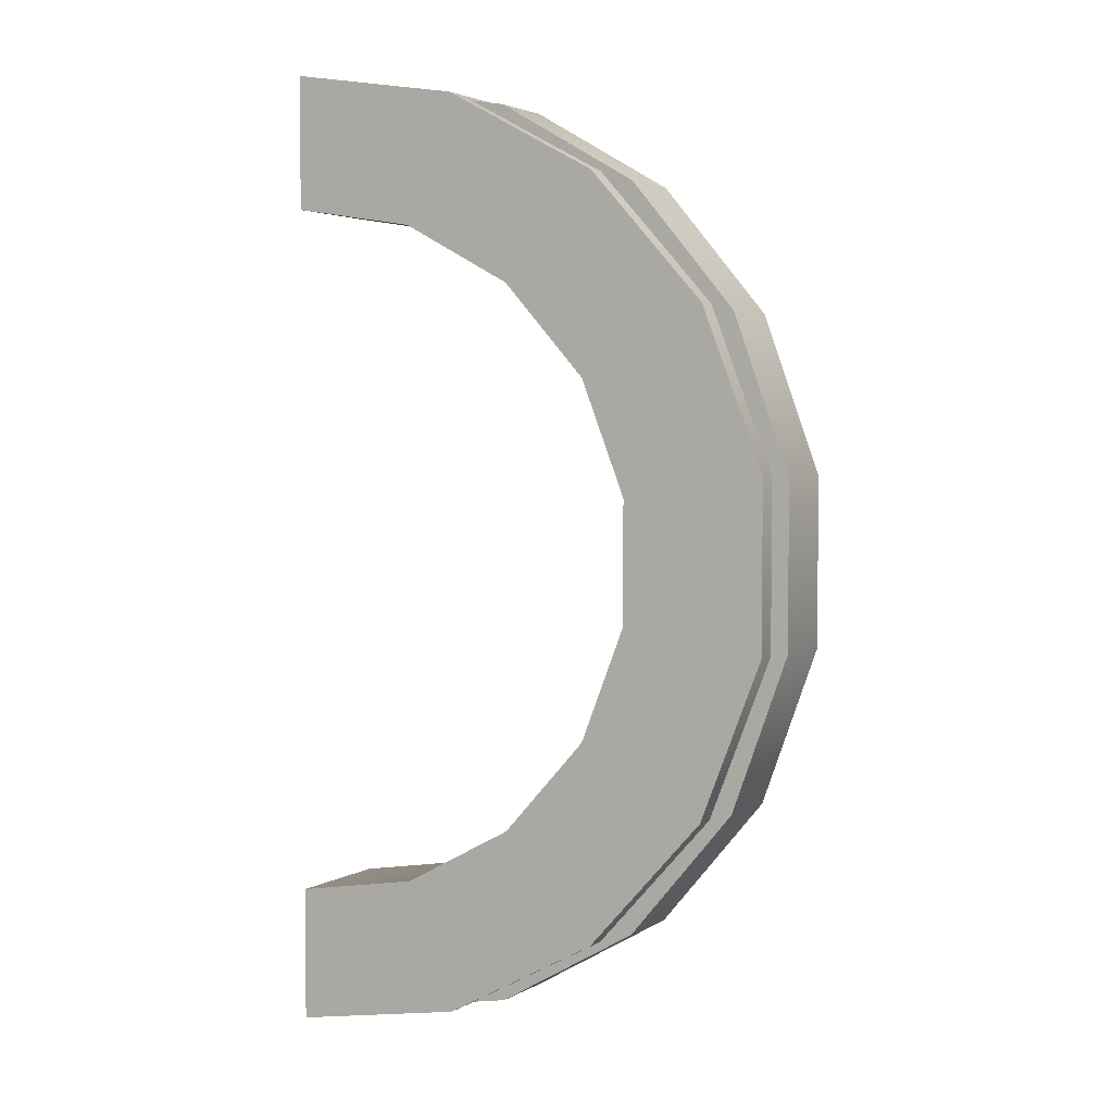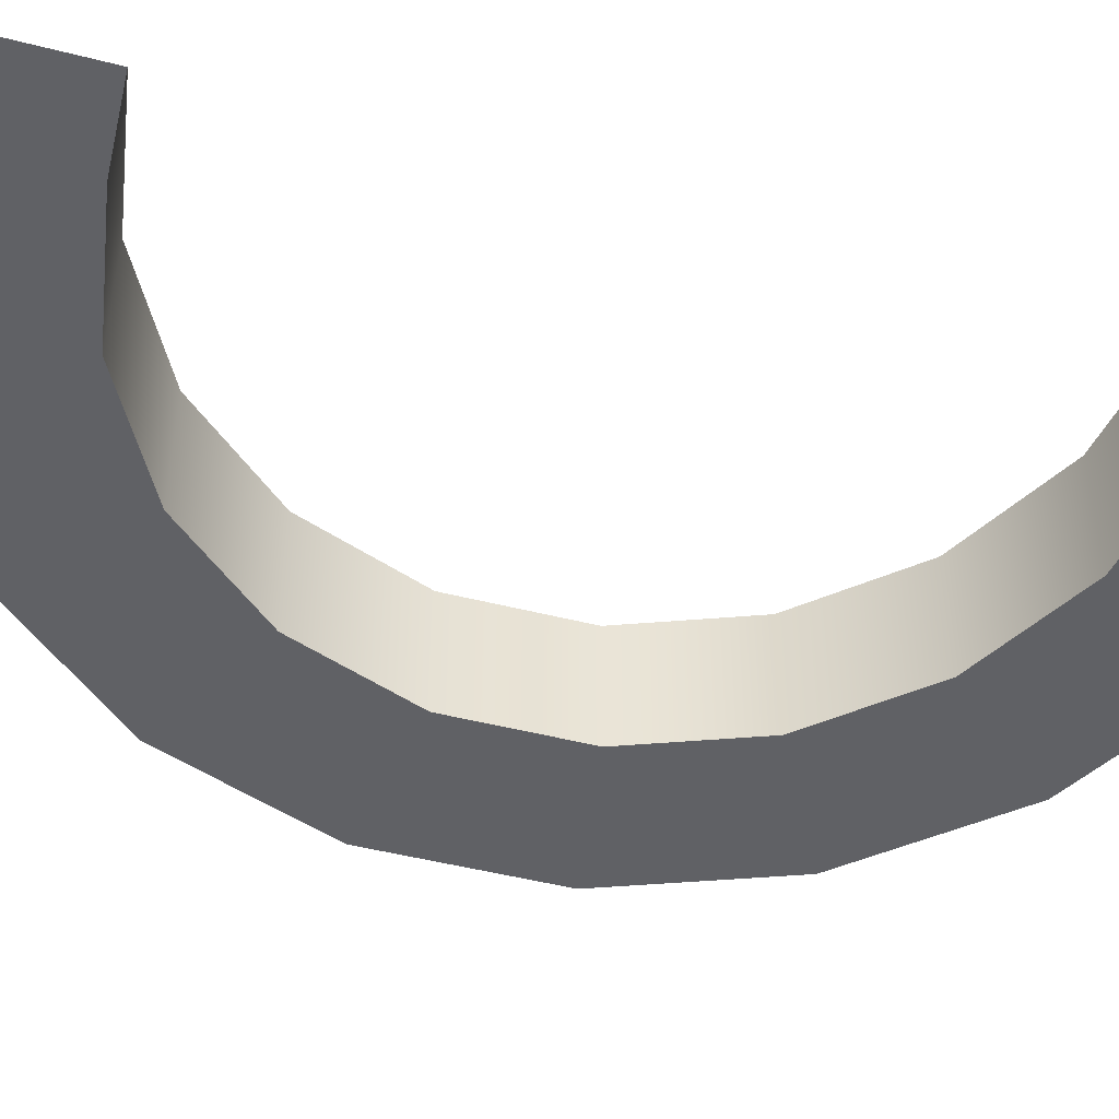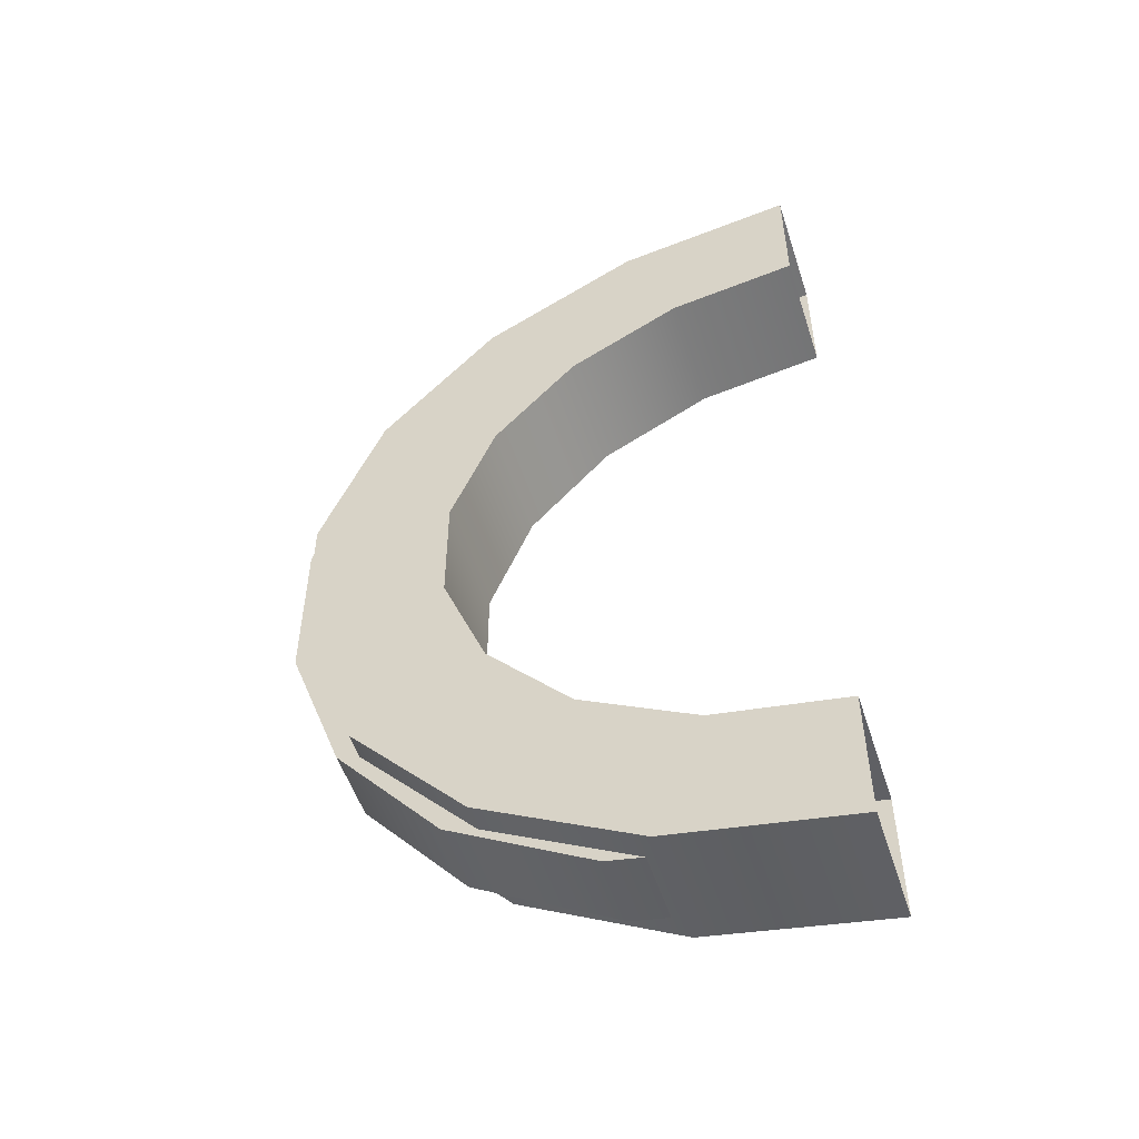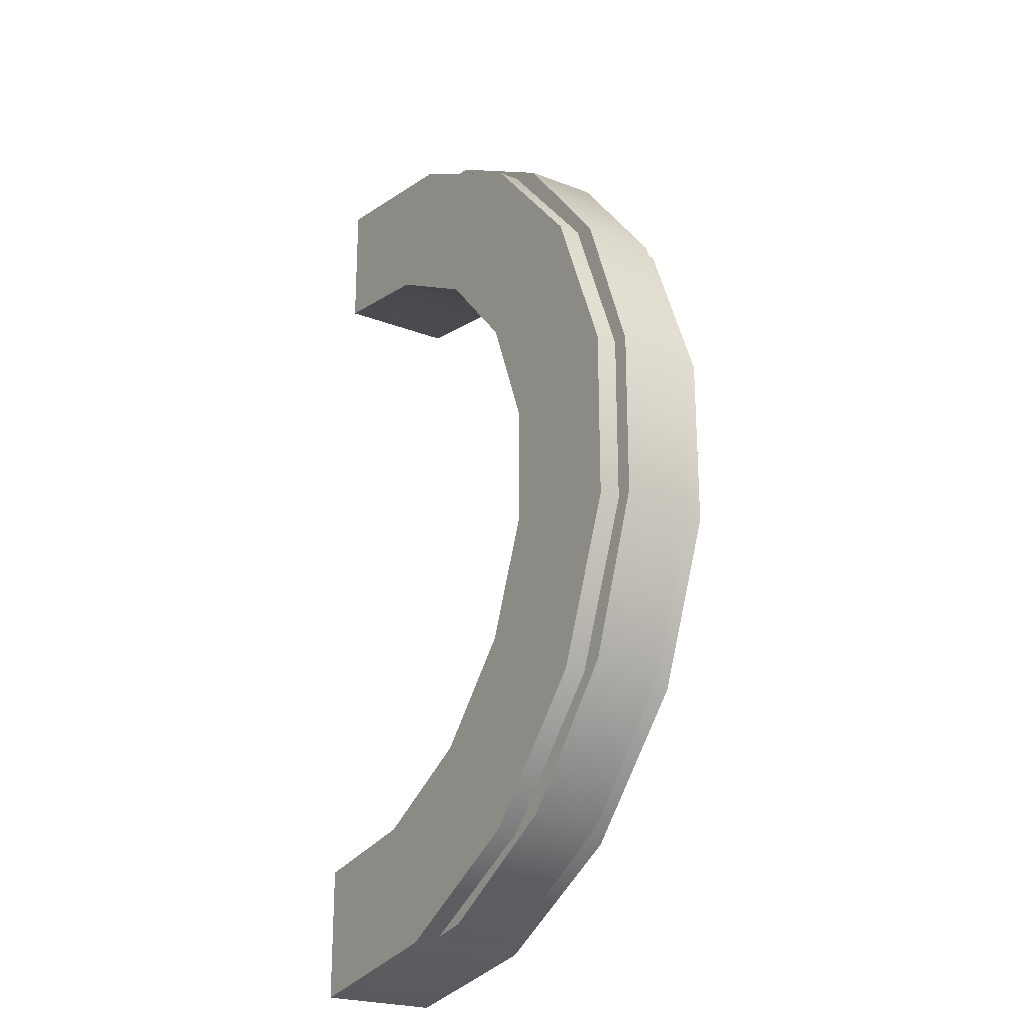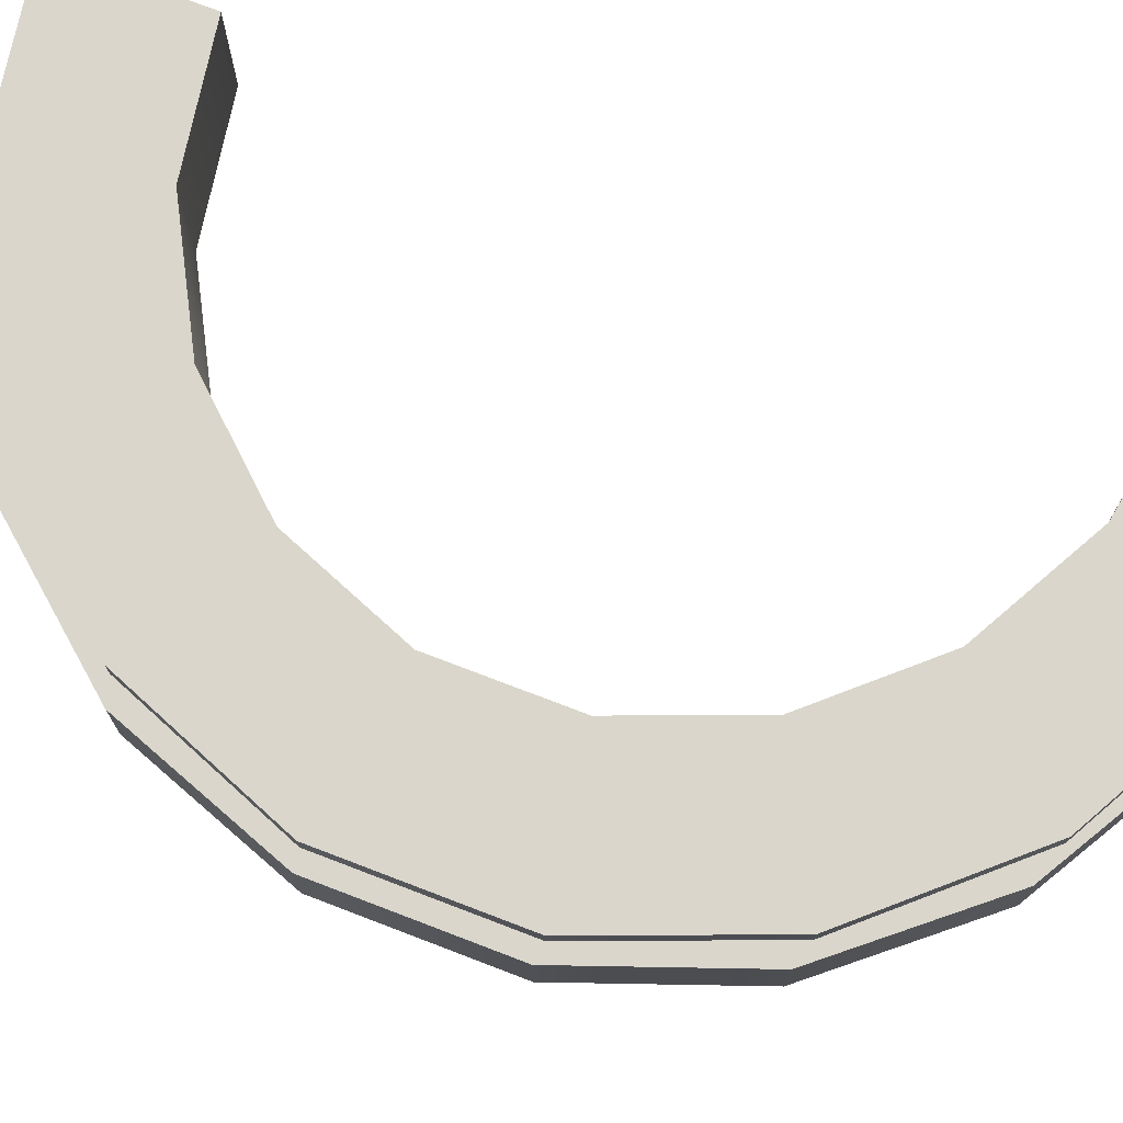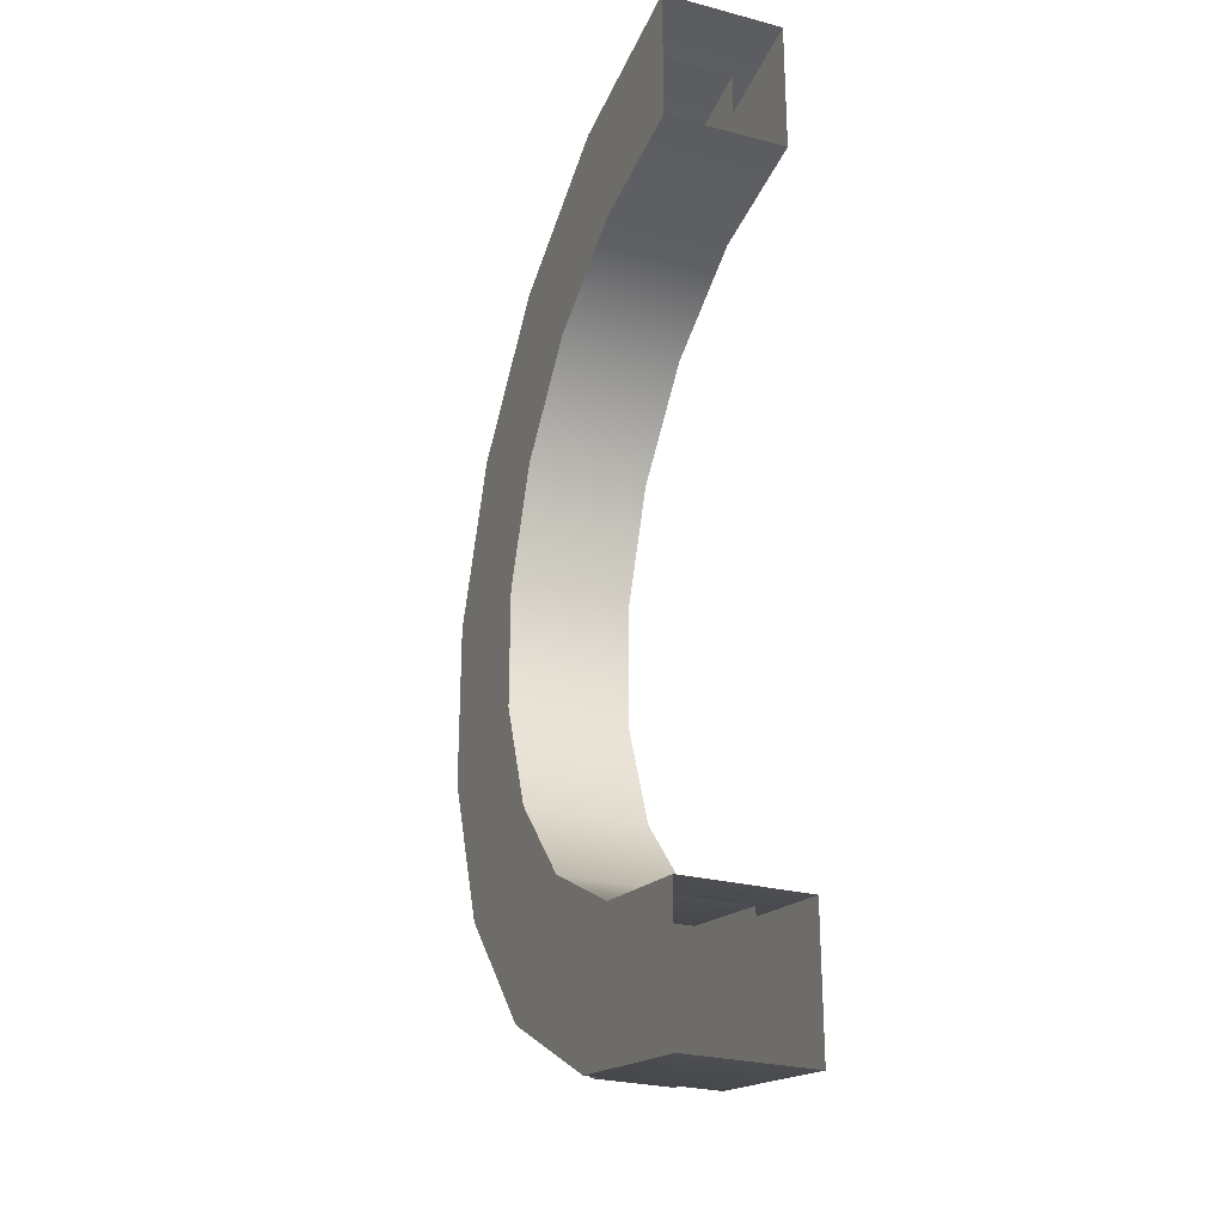
<metadata>
{"format":"obj","ext":"obj","renderer":"f3d","projection":"perspective","resolution":1024,"background":"white","views":[{"elev":3.2,"azim":-151.3,"up":"+Z"},{"elev":-47.9,"azim":74.0,"up":"+Y"},{"elev":-52.7,"azim":17.9,"up":"+Z"},{"elev":-23.4,"azim":-123.0,"up":"+Z"},{"elev":74.0,"azim":-69.0,"up":"+Y"},{"elev":-26.6,"azim":67.7,"up":"+Z"}]}
</metadata>
<code>
v  4.747 -0.2558 29.24
v  4.747 -1.148 29.24
v  14.7 -1.148 30.99
v  14.7 -0.2558 30.99
v  4.747 0.6365 29.24
v  14.7 0.6365 30.99
v  4.747 1.529 29.24
v  14.7 1.529 30.99
v  4.747 2.421 29.24
v  14.7 2.421 30.99
v  4.747 3.313 29.24
v  14.7 3.313 30.99
v  7.52 3.313 21.62
v  14.7 3.313 22.89
v  7.52 2.421 21.62
v  14.7 2.421 22.89
v  7.52 1.529 21.62
v  14.7 1.529 22.89
v  7.52 0.6365 21.62
v  14.7 0.6365 22.89
v  7.52 -0.2558 21.62
v  14.7 -0.2558 22.89
v  7.52 -1.148 21.62
v  14.7 -1.148 22.89
v  -4.005 -0.2558 24.19
v  -4.005 -1.148 24.19
v  -4.005 0.6365 24.19
v  -4.005 1.529 24.19
v  -4.005 2.421 24.19
v  -4.005 3.313 24.19
v  1.206 3.313 17.98
v  1.206 2.421 17.98
v  1.206 1.529 17.98
v  1.206 0.6365 17.98
v  1.206 -0.2558 17.98
v  1.206 -1.148 17.98
v  -10.5 -0.2558 16.44
v  -10.5 -1.148 16.44
v  -10.5 0.6365 16.44
v  -10.5 1.529 16.44
v  -10.5 2.421 16.44
v  -10.5 3.313 16.44
v  -3.48 3.313 12.39
v  -3.48 2.421 12.39
v  -3.48 1.529 12.39
v  -3.48 0.6365 12.39
v  -3.48 -0.2558 12.39
v  -3.48 -1.148 12.39
v  -13.96 -0.2558 6.948
v  -13.96 -1.148 6.948
v  -13.96 0.6365 6.948
v  -13.96 1.529 6.948
v  -13.96 2.421 6.948
v  -13.96 3.313 6.948
v  -5.973 3.313 5.54
v  -5.973 2.421 5.54
v  -5.973 1.529 5.54
v  -5.973 0.6365 5.54
v  -5.973 -0.2558 5.54
v  -5.973 -1.148 5.54
v  -13.96 -0.2558 -3.158
v  -13.96 -1.148 -3.158
v  -13.96 0.6365 -3.158
v  -13.96 1.529 -3.158
v  -13.96 2.421 -3.158
v  -13.96 3.313 -3.158
v  -5.973 3.313 -1.75
v  -5.973 2.421 -1.75
v  -5.973 1.529 -1.75
v  -5.973 0.6365 -1.75
v  -5.973 -0.2558 -1.75
v  -5.973 -1.148 -1.75
v  -10.5 -0.2558 -12.65
v  -10.5 -1.148 -12.65
v  -10.5 0.6365 -12.65
v  -10.5 1.529 -12.65
v  -10.5 2.421 -12.65
v  -10.5 3.313 -12.65
v  -3.48 3.313 -8.6
v  -3.48 2.421 -8.6
v  -3.48 1.529 -8.6
v  -3.48 0.6365 -8.6
v  -3.48 -0.2558 -8.6
v  -3.48 -1.148 -8.6
v  -4.005 -0.2558 -20.4
v  -4.005 -1.148 -20.4
v  -4.005 0.6365 -20.4
v  -4.005 1.529 -20.4
v  -4.005 2.421 -20.4
v  -4.005 3.313 -20.4
v  1.206 3.313 -14.19
v  1.206 2.421 -14.19
v  1.206 1.529 -14.19
v  1.206 0.6365 -14.19
v  1.206 -0.2558 -14.19
v  1.206 -1.148 -14.19
v  4.747 -0.2558 -25.45
v  4.747 -1.148 -25.45
v  4.747 0.6365 -25.45
v  4.747 1.529 -25.45
v  4.747 2.421 -25.45
v  4.747 3.313 -25.45
v  7.52 3.313 -17.83
v  7.52 2.421 -17.83
v  7.52 1.529 -17.83
v  7.52 0.6365 -17.83
v  7.52 -0.2558 -17.83
v  7.52 -1.148 -17.83
v  14.7 -0.2558 -27.2
v  14.7 -1.148 -27.2
v  14.7 0.6365 -27.2
v  14.7 1.529 -27.2
v  14.7 2.421 -27.2
v  14.7 3.313 -27.2
v  14.7 3.313 -19.1
v  14.7 2.421 -19.1
v  14.7 1.529 -19.1
v  14.7 0.6365 -19.1
v  14.7 -0.2558 -19.1
v  14.7 -1.148 -19.1
g Tube004
f 1 2 3 4
f 5 1 4 6
f 7 5 6 8
f 9 7 8 10
f 11 9 10 12
f 13 11 12 14
f 15 13 14 16
f 17 15 16 18
f 19 17 18 20
f 21 19 20 22
f 23 21 22 24
f 2 23 24 3
f 25 26 2 1
f 27 25 1 5
f 28 27 5 7
f 29 28 7 9
f 30 29 9 11
f 31 30 11 13
f 32 31 13 15
f 33 32 15 17
f 34 33 17 19
f 35 34 19 21
f 36 35 21 23
f 26 36 23 2
f 37 38 26 25
f 39 37 25 27
f 40 39 27 28
f 41 40 28 29
f 42 41 29 30
f 43 42 30 31
f 44 43 31 32
f 45 44 32 33
f 46 45 33 34
f 47 46 34 35
f 48 47 35 36
f 38 48 36 26
f 49 50 38 37
f 51 49 37 39
f 52 51 39 40
f 53 52 40 41
f 54 53 41 42
f 55 54 42 43
f 56 55 43 44
f 57 56 44 45
f 58 57 45 46
f 59 58 46 47
f 60 59 47 48
f 50 60 48 38
f 61 62 50 49
f 63 61 49 51
f 64 63 51 52
f 65 64 52 53
f 66 65 53 54
f 67 66 54 55
f 68 67 55 56
f 69 68 56 57
f 70 69 57 58
f 71 70 58 59
f 72 71 59 60
f 62 72 60 50
f 73 74 62 61
f 75 73 61 63
f 76 75 63 64
f 77 76 64 65
f 78 77 65 66
f 79 78 66 67
f 80 79 67 68
f 81 80 68 69
f 82 81 69 70
f 83 82 70 71
f 84 83 71 72
f 74 84 72 62
f 85 86 74 73
f 87 85 73 75
f 88 87 75 76
f 89 88 76 77
f 90 89 77 78
f 91 90 78 79
f 92 91 79 80
f 93 92 80 81
f 94 93 81 82
f 95 94 82 83
f 96 95 83 84
f 86 96 84 74
f 97 98 86 85
f 99 97 85 87
f 100 99 87 88
f 101 100 88 89
f 102 101 89 90
f 103 102 90 91
f 104 103 91 92
f 105 104 92 93
f 106 105 93 94
f 107 106 94 95
f 108 107 95 96
f 98 108 96 86
f 109 110 98 97
f 111 109 97 99
f 112 111 99 100
f 113 112 100 101
f 114 113 101 102
f 115 114 102 103
f 116 115 103 104
f 117 116 104 105
f 118 117 105 106
f 119 118 106 107
f 120 119 107 108
f 110 120 108 98
v  7.729 -1.301 30.03
v  7.729 -2.781 30.03
v  18.71 -2.781 31.84
v  18.71 -1.301 31.84
v  7.729 0.1793 30.03
v  18.71 0.1793 31.84
v  7.729 1.66 30.03
v  18.71 1.66 31.84
v  7.729 3.14 30.03
v  18.71 3.14 31.84
v  7.729 4.62 30.03
v  18.71 4.62 31.84
v  10.79 4.62 22.19
v  18.71 4.62 23.5
v  10.79 3.14 22.19
v  18.71 3.14 23.5
v  10.79 1.66 22.19
v  18.71 1.66 23.5
v  10.79 0.1793 22.19
v  18.71 0.1793 23.5
v  10.79 -1.301 22.19
v  18.71 -1.301 23.5
v  10.79 -2.781 22.19
v  18.71 -2.781 23.5
v  -1.927 -1.301 24.83
v  -1.927 -2.781 24.83
v  -1.927 0.1793 24.83
v  -1.927 1.66 24.83
v  -1.927 3.14 24.83
v  -1.927 4.62 24.83
v  3.822 4.62 18.44
v  3.822 3.14 18.44
v  3.822 1.66 18.44
v  3.822 0.1793 18.44
v  3.822 -1.301 18.44
v  3.822 -2.781 18.44
v  -9.094 -1.301 16.87
v  -9.094 -2.781 16.87
v  -9.094 0.1793 16.87
v  -9.094 1.66 16.87
v  -9.094 3.14 16.87
v  -9.094 4.62 16.87
v  -1.348 4.62 12.7
v  -1.348 3.14 12.7
v  -1.348 1.66 12.7
v  -1.348 0.1793 12.7
v  -1.348 -1.301 12.7
v  -1.348 -2.781 12.7
v  -12.91 -1.301 7.095
v  -12.91 -2.781 7.095
v  -12.91 0.1793 7.095
v  -12.91 1.66 7.095
v  -12.91 3.14 7.095
v  -12.91 4.62 7.095
v  -4.099 4.62 5.646
v  -4.099 3.14 5.646
v  -4.099 1.66 5.646
v  -4.099 0.1793 5.646
v  -4.099 -1.301 5.646
v  -4.099 -2.781 5.646
v  -12.91 -1.301 -3.304
v  -12.91 -2.781 -3.304
v  -12.91 0.1793 -3.304
v  -12.91 1.66 -3.304
v  -12.91 3.14 -3.304
v  -12.91 4.62 -3.304
v  -4.099 4.62 -1.856
v  -4.099 3.14 -1.856
v  -4.099 1.66 -1.856
v  -4.099 0.1793 -1.856
v  -4.099 -1.301 -1.856
v  -4.099 -2.781 -1.856
v  -9.094 -1.301 -13.08
v  -9.094 -2.781 -13.08
v  -9.094 0.1793 -13.08
v  -9.094 1.66 -13.08
v  -9.094 3.14 -13.08
v  -9.094 4.62 -13.08
v  -1.348 4.62 -8.905
v  -1.348 3.14 -8.905
v  -1.348 1.66 -8.905
v  -1.348 0.1793 -8.905
v  -1.348 -1.301 -8.905
v  -1.348 -2.781 -8.905
v  -1.927 -1.301 -21.04
v  -1.927 -2.781 -21.04
v  -1.927 0.1793 -21.04
v  -1.927 1.66 -21.04
v  -1.927 3.14 -21.04
v  -1.927 4.62 -21.04
v  3.822 4.62 -14.65
v  3.822 3.14 -14.65
v  3.822 1.66 -14.65
v  3.822 0.1793 -14.65
v  3.822 -1.301 -14.65
v  3.822 -2.781 -14.65
v  7.729 -1.301 -26.24
v  7.729 -2.781 -26.24
v  7.729 0.1793 -26.24
v  7.729 1.66 -26.24
v  7.729 3.14 -26.24
v  7.729 4.62 -26.24
v  10.79 4.62 -18.4
v  10.79 3.14 -18.4
v  10.79 1.66 -18.4
v  10.79 0.1793 -18.4
v  10.79 -1.301 -18.4
v  10.79 -2.781 -18.4
v  18.71 -1.301 -28.05
v  18.71 -2.781 -28.05
v  18.71 0.1793 -28.05
v  18.71 1.66 -28.05
v  18.71 3.14 -28.05
v  18.71 4.62 -28.05
v  18.71 4.62 -19.71
v  18.71 3.14 -19.71
v  18.71 1.66 -19.71
v  18.71 0.1793 -19.71
v  18.71 -1.301 -19.71
v  18.71 -2.781 -19.71
g Tube003
f 121 122 123 124
f 125 121 124 126
f 127 125 126 128
f 129 127 128 130
f 131 129 130 132
f 133 131 132 134
f 135 133 134 136
f 137 135 136 138
f 139 137 138 140
f 141 139 140 142
f 143 141 142 144
f 122 143 144 123
f 145 146 122 121
f 147 145 121 125
f 148 147 125 127
f 149 148 127 129
f 150 149 129 131
f 151 150 131 133
f 152 151 133 135
f 153 152 135 137
f 154 153 137 139
f 155 154 139 141
f 156 155 141 143
f 146 156 143 122
f 157 158 146 145
f 159 157 145 147
f 160 159 147 148
f 161 160 148 149
f 162 161 149 150
f 163 162 150 151
f 164 163 151 152
f 165 164 152 153
f 166 165 153 154
f 167 166 154 155
f 168 167 155 156
f 158 168 156 146
f 169 170 158 157
f 171 169 157 159
f 172 171 159 160
f 173 172 160 161
f 174 173 161 162
f 175 174 162 163
f 176 175 163 164
f 177 176 164 165
f 178 177 165 166
f 179 178 166 167
f 180 179 167 168
f 170 180 168 158
f 181 182 170 169
f 183 181 169 171
f 184 183 171 172
f 185 184 172 173
f 186 185 173 174
f 187 186 174 175
f 188 187 175 176
f 189 188 176 177
f 190 189 177 178
f 191 190 178 179
f 192 191 179 180
f 182 192 180 170
f 193 194 182 181
f 195 193 181 183
f 196 195 183 184
f 197 196 184 185
f 198 197 185 186
f 199 198 186 187
f 200 199 187 188
f 201 200 188 189
f 202 201 189 190
f 203 202 190 191
f 204 203 191 192
f 194 204 192 182
f 205 206 194 193
f 207 205 193 195
f 208 207 195 196
f 209 208 196 197
f 210 209 197 198
f 211 210 198 199
f 212 211 199 200
f 213 212 200 201
f 214 213 201 202
f 215 214 202 203
f 216 215 203 204
f 206 216 204 194
f 217 218 206 205
f 219 217 205 207
f 220 219 207 208
f 221 220 208 209
f 222 221 209 210
f 223 222 210 211
f 224 223 211 212
f 225 224 212 213
f 226 225 213 214
f 227 226 214 215
f 228 227 215 216
f 218 228 216 206
f 229 230 218 217
f 231 229 217 219
f 232 231 219 220
f 233 232 220 221
f 234 233 221 222
f 235 234 222 223
f 236 235 223 224
f 237 236 224 225
f 238 237 225 226
f 239 238 226 227
f 240 239 227 228
f 230 240 228 218

</code>
